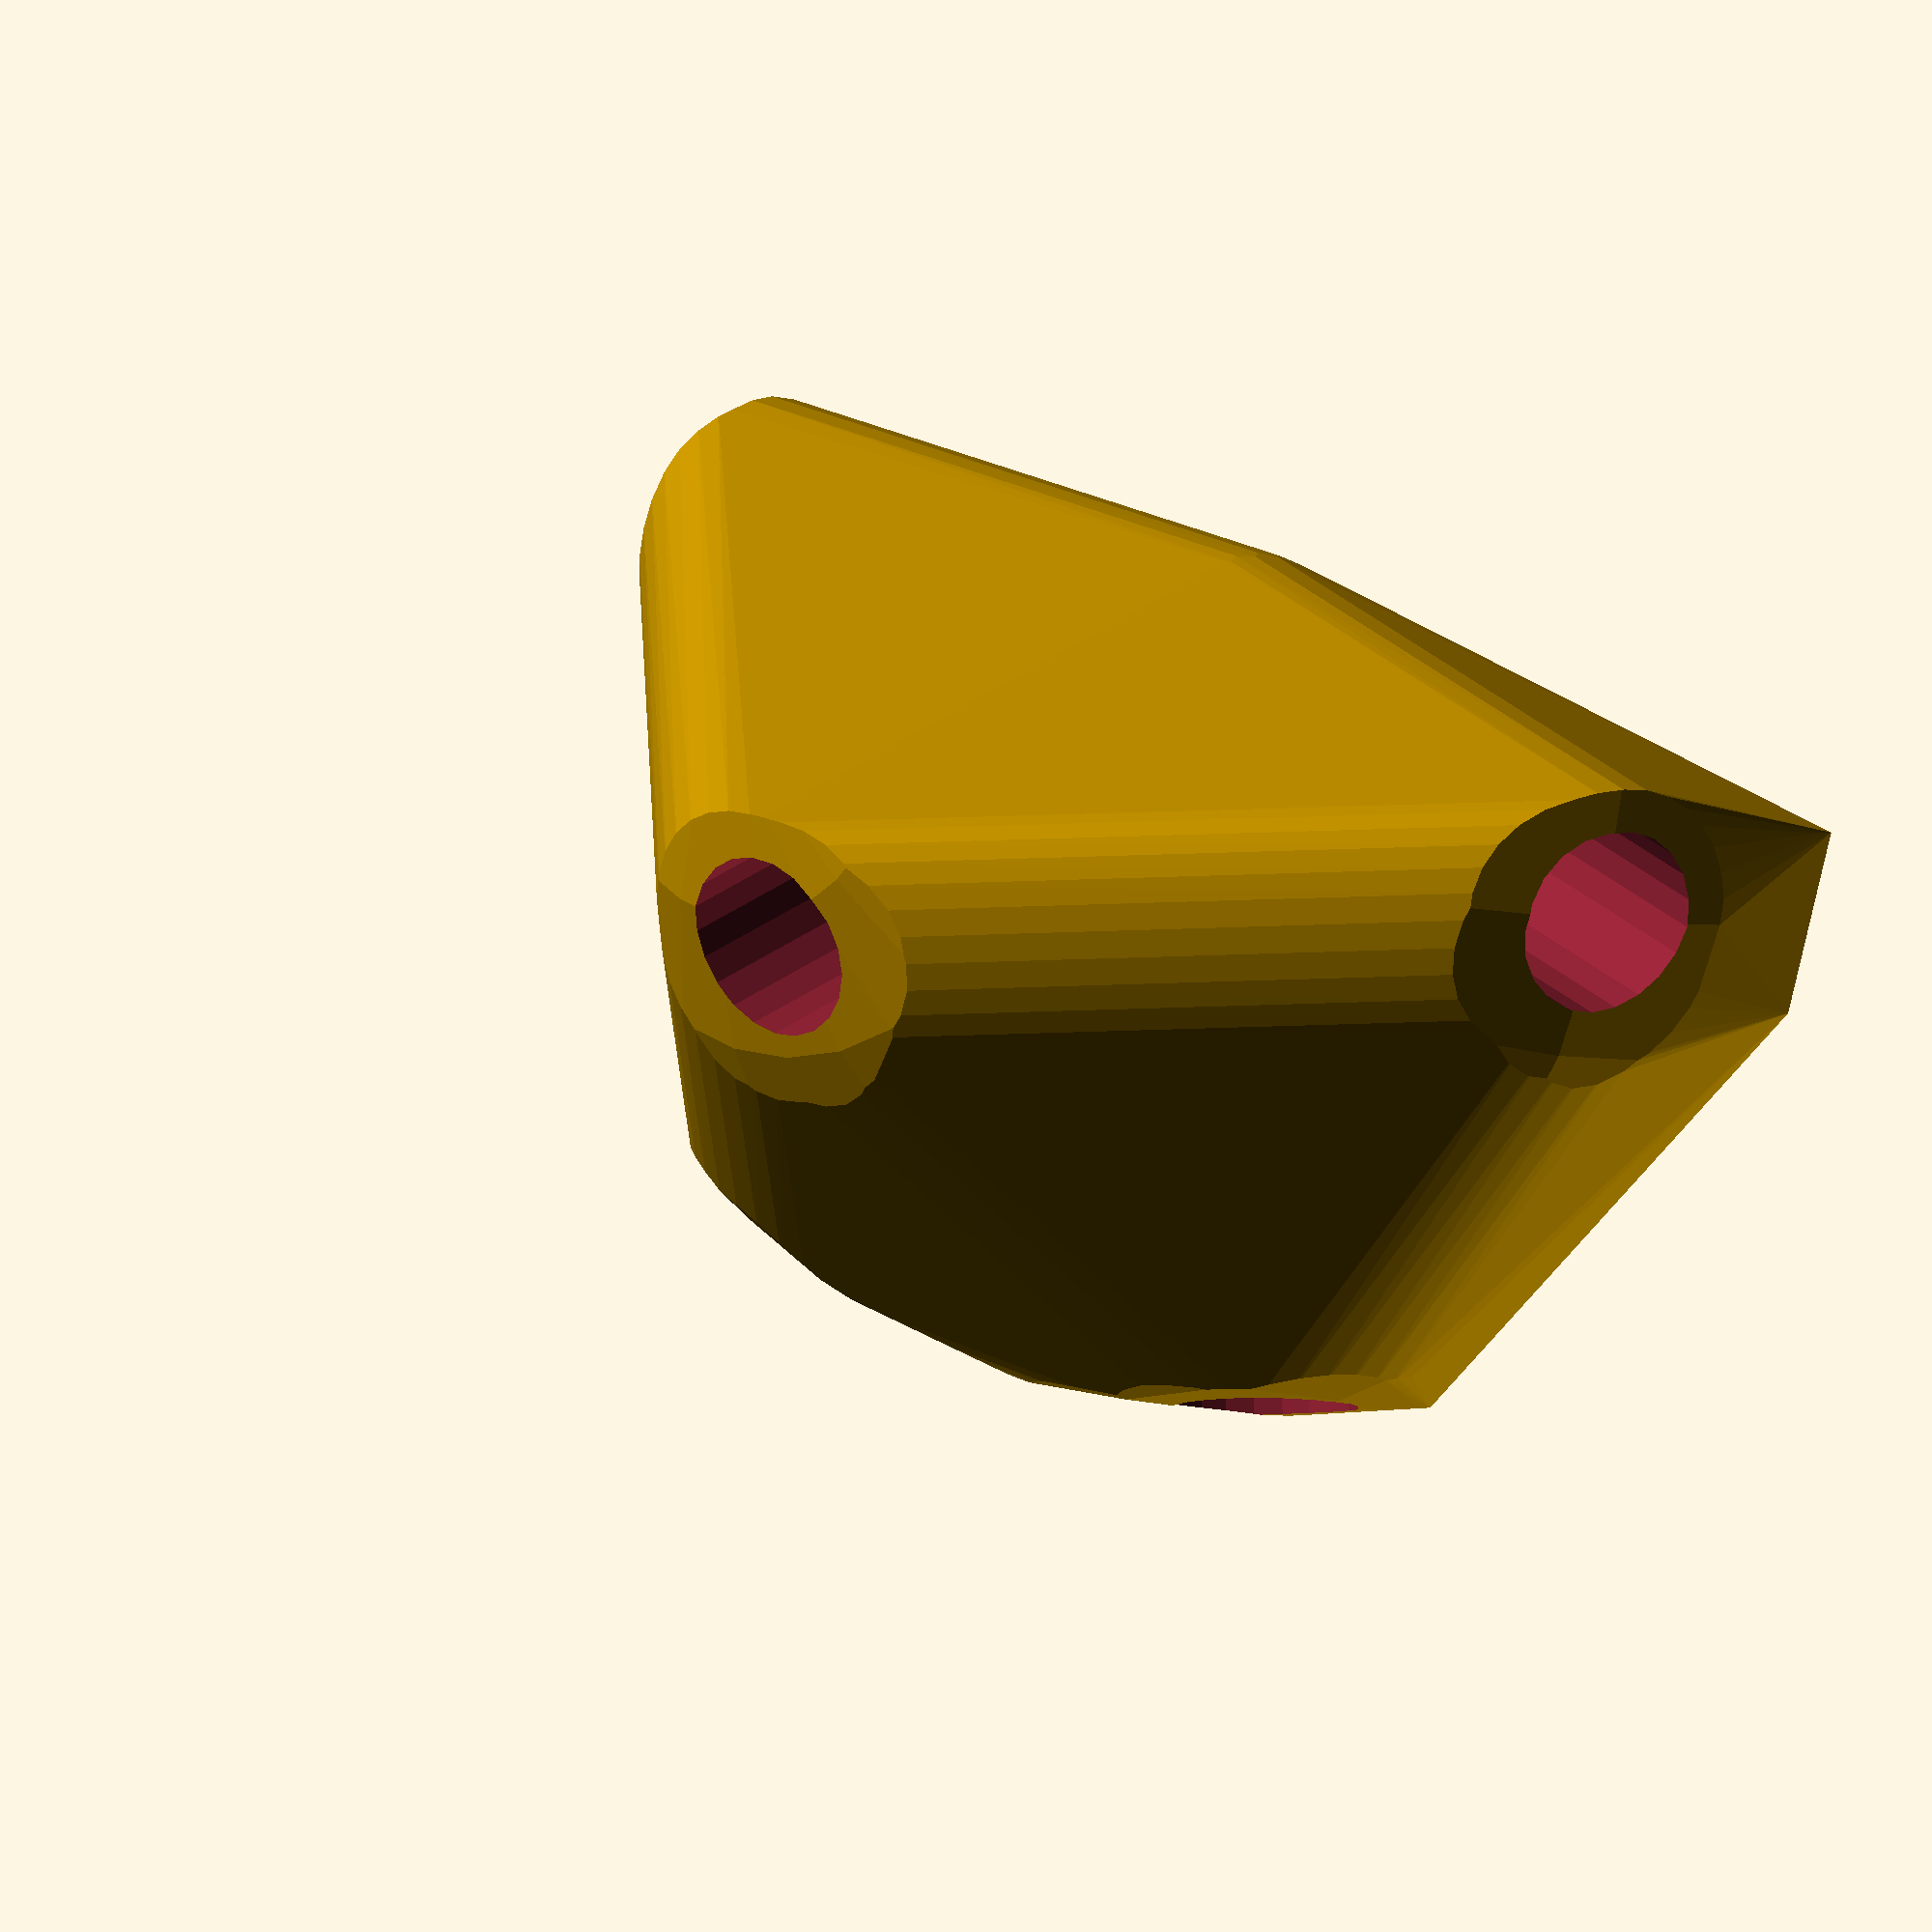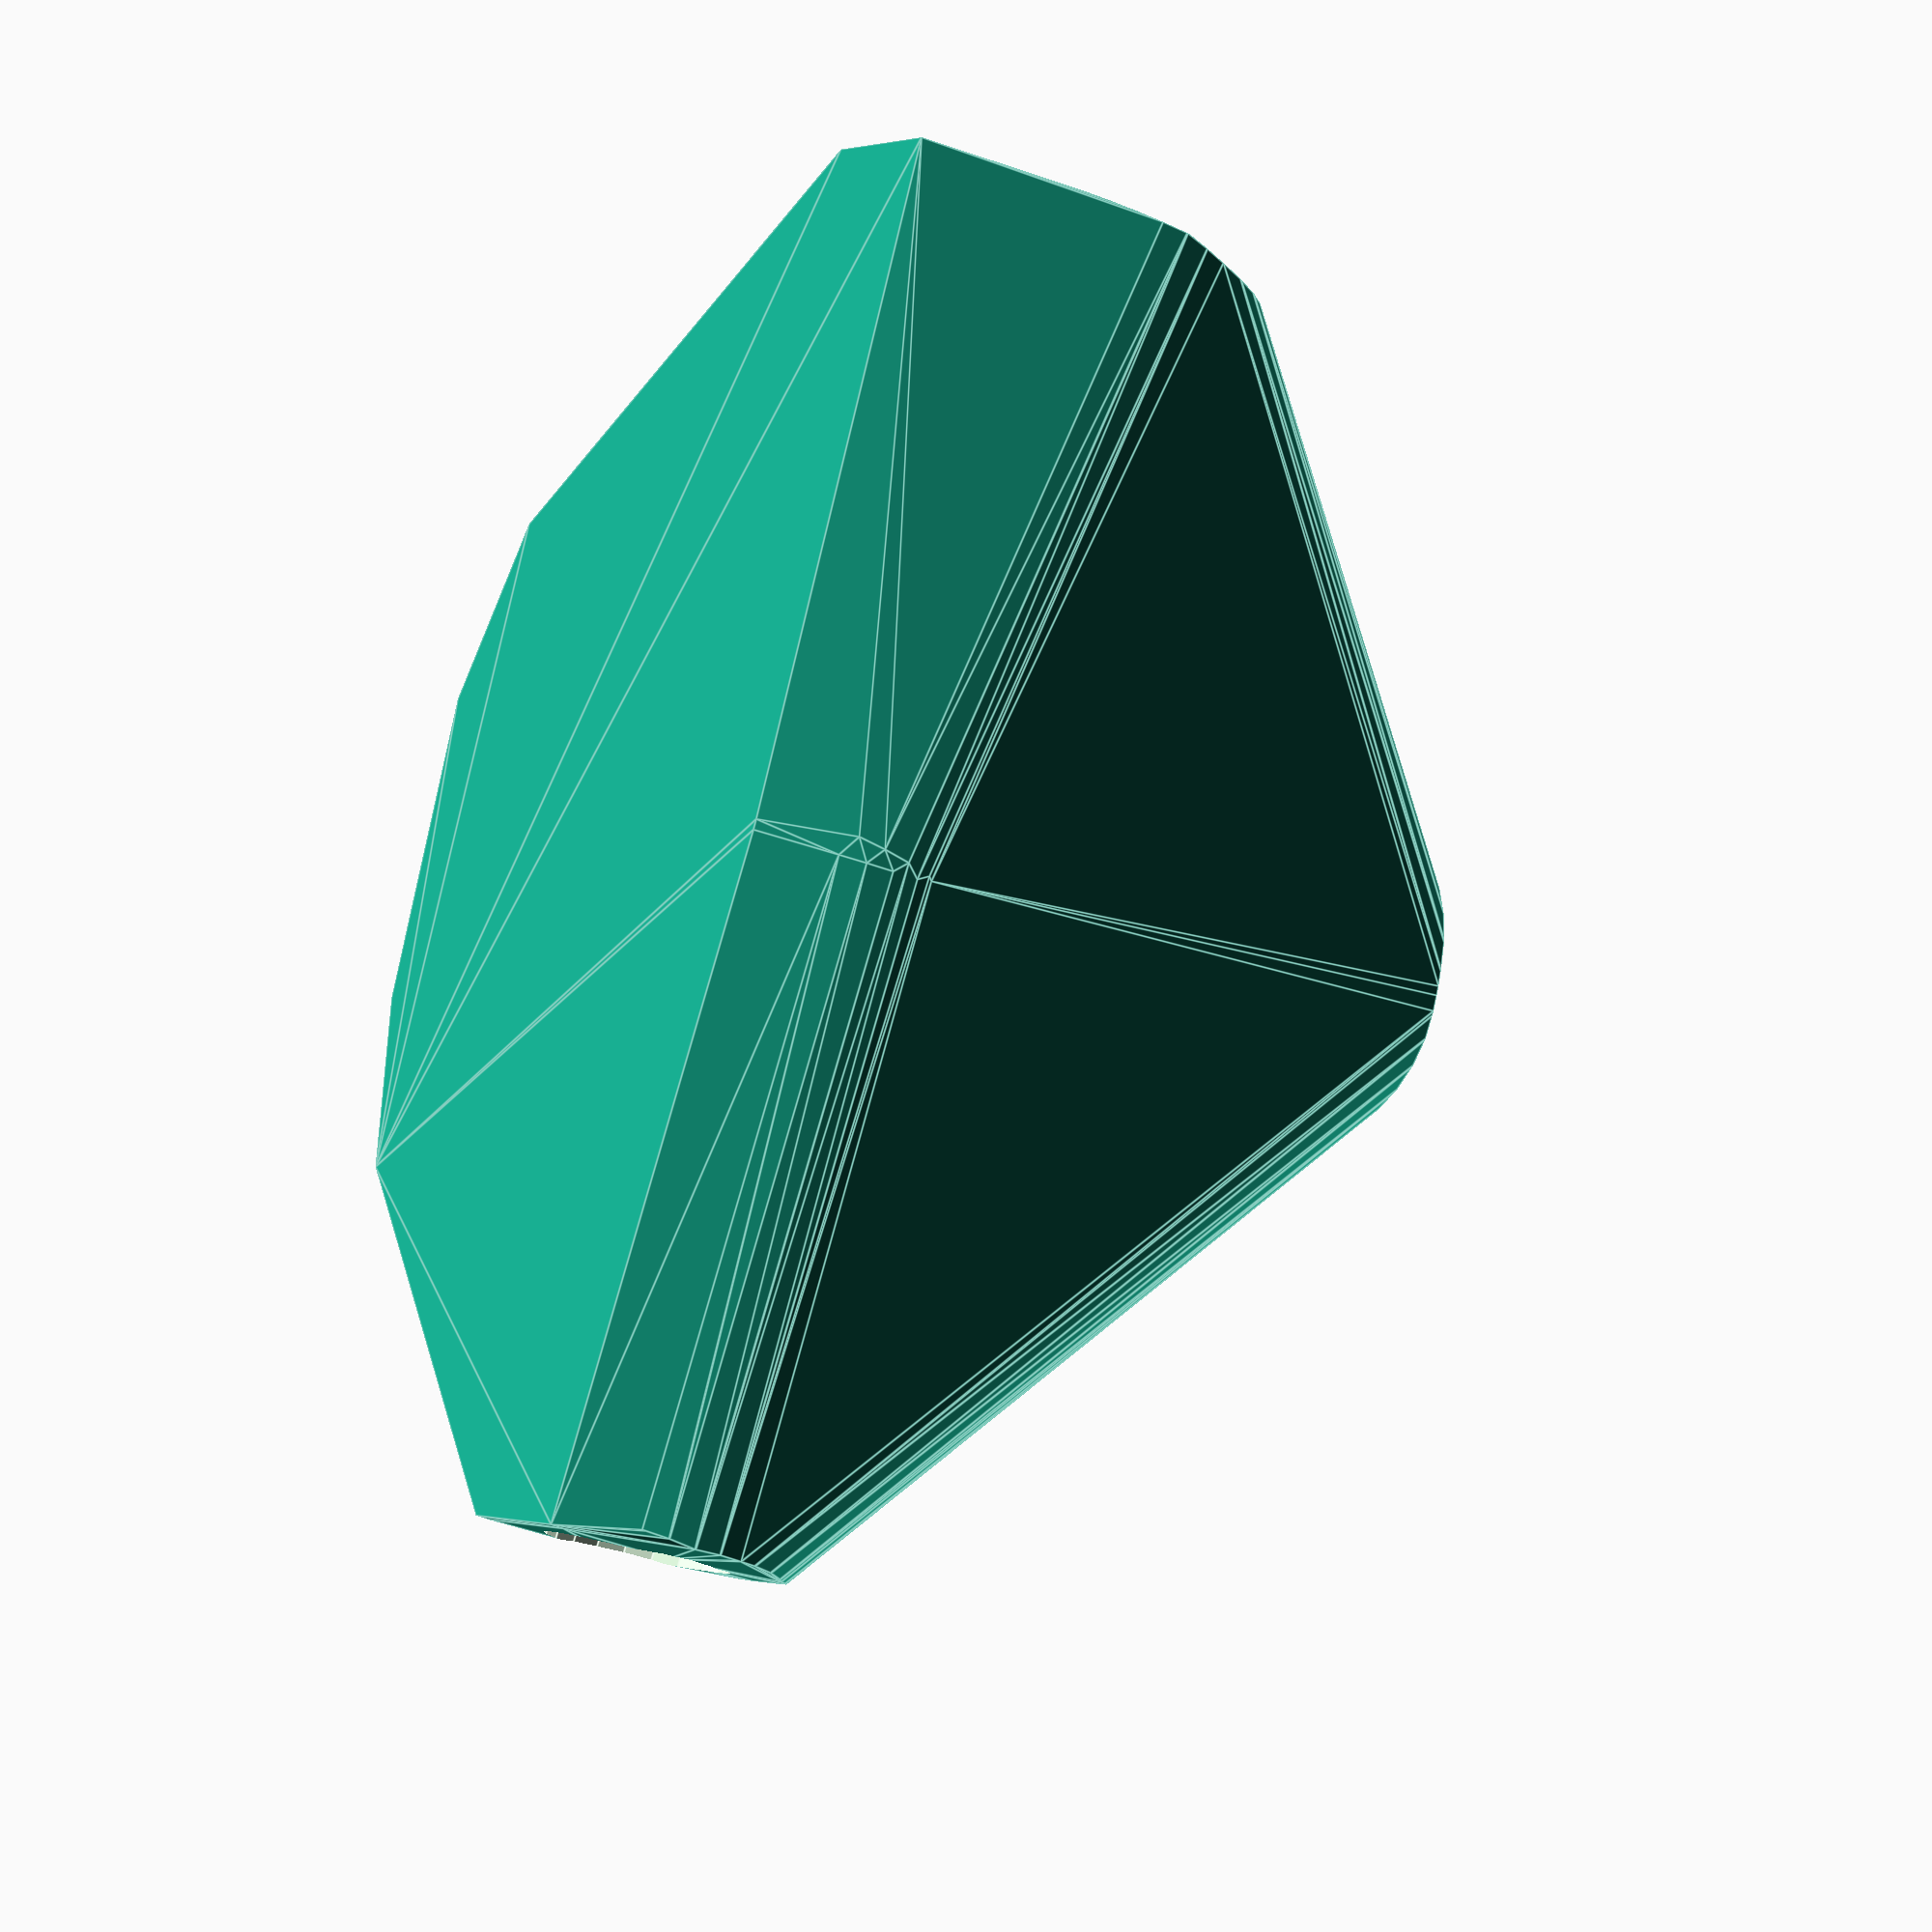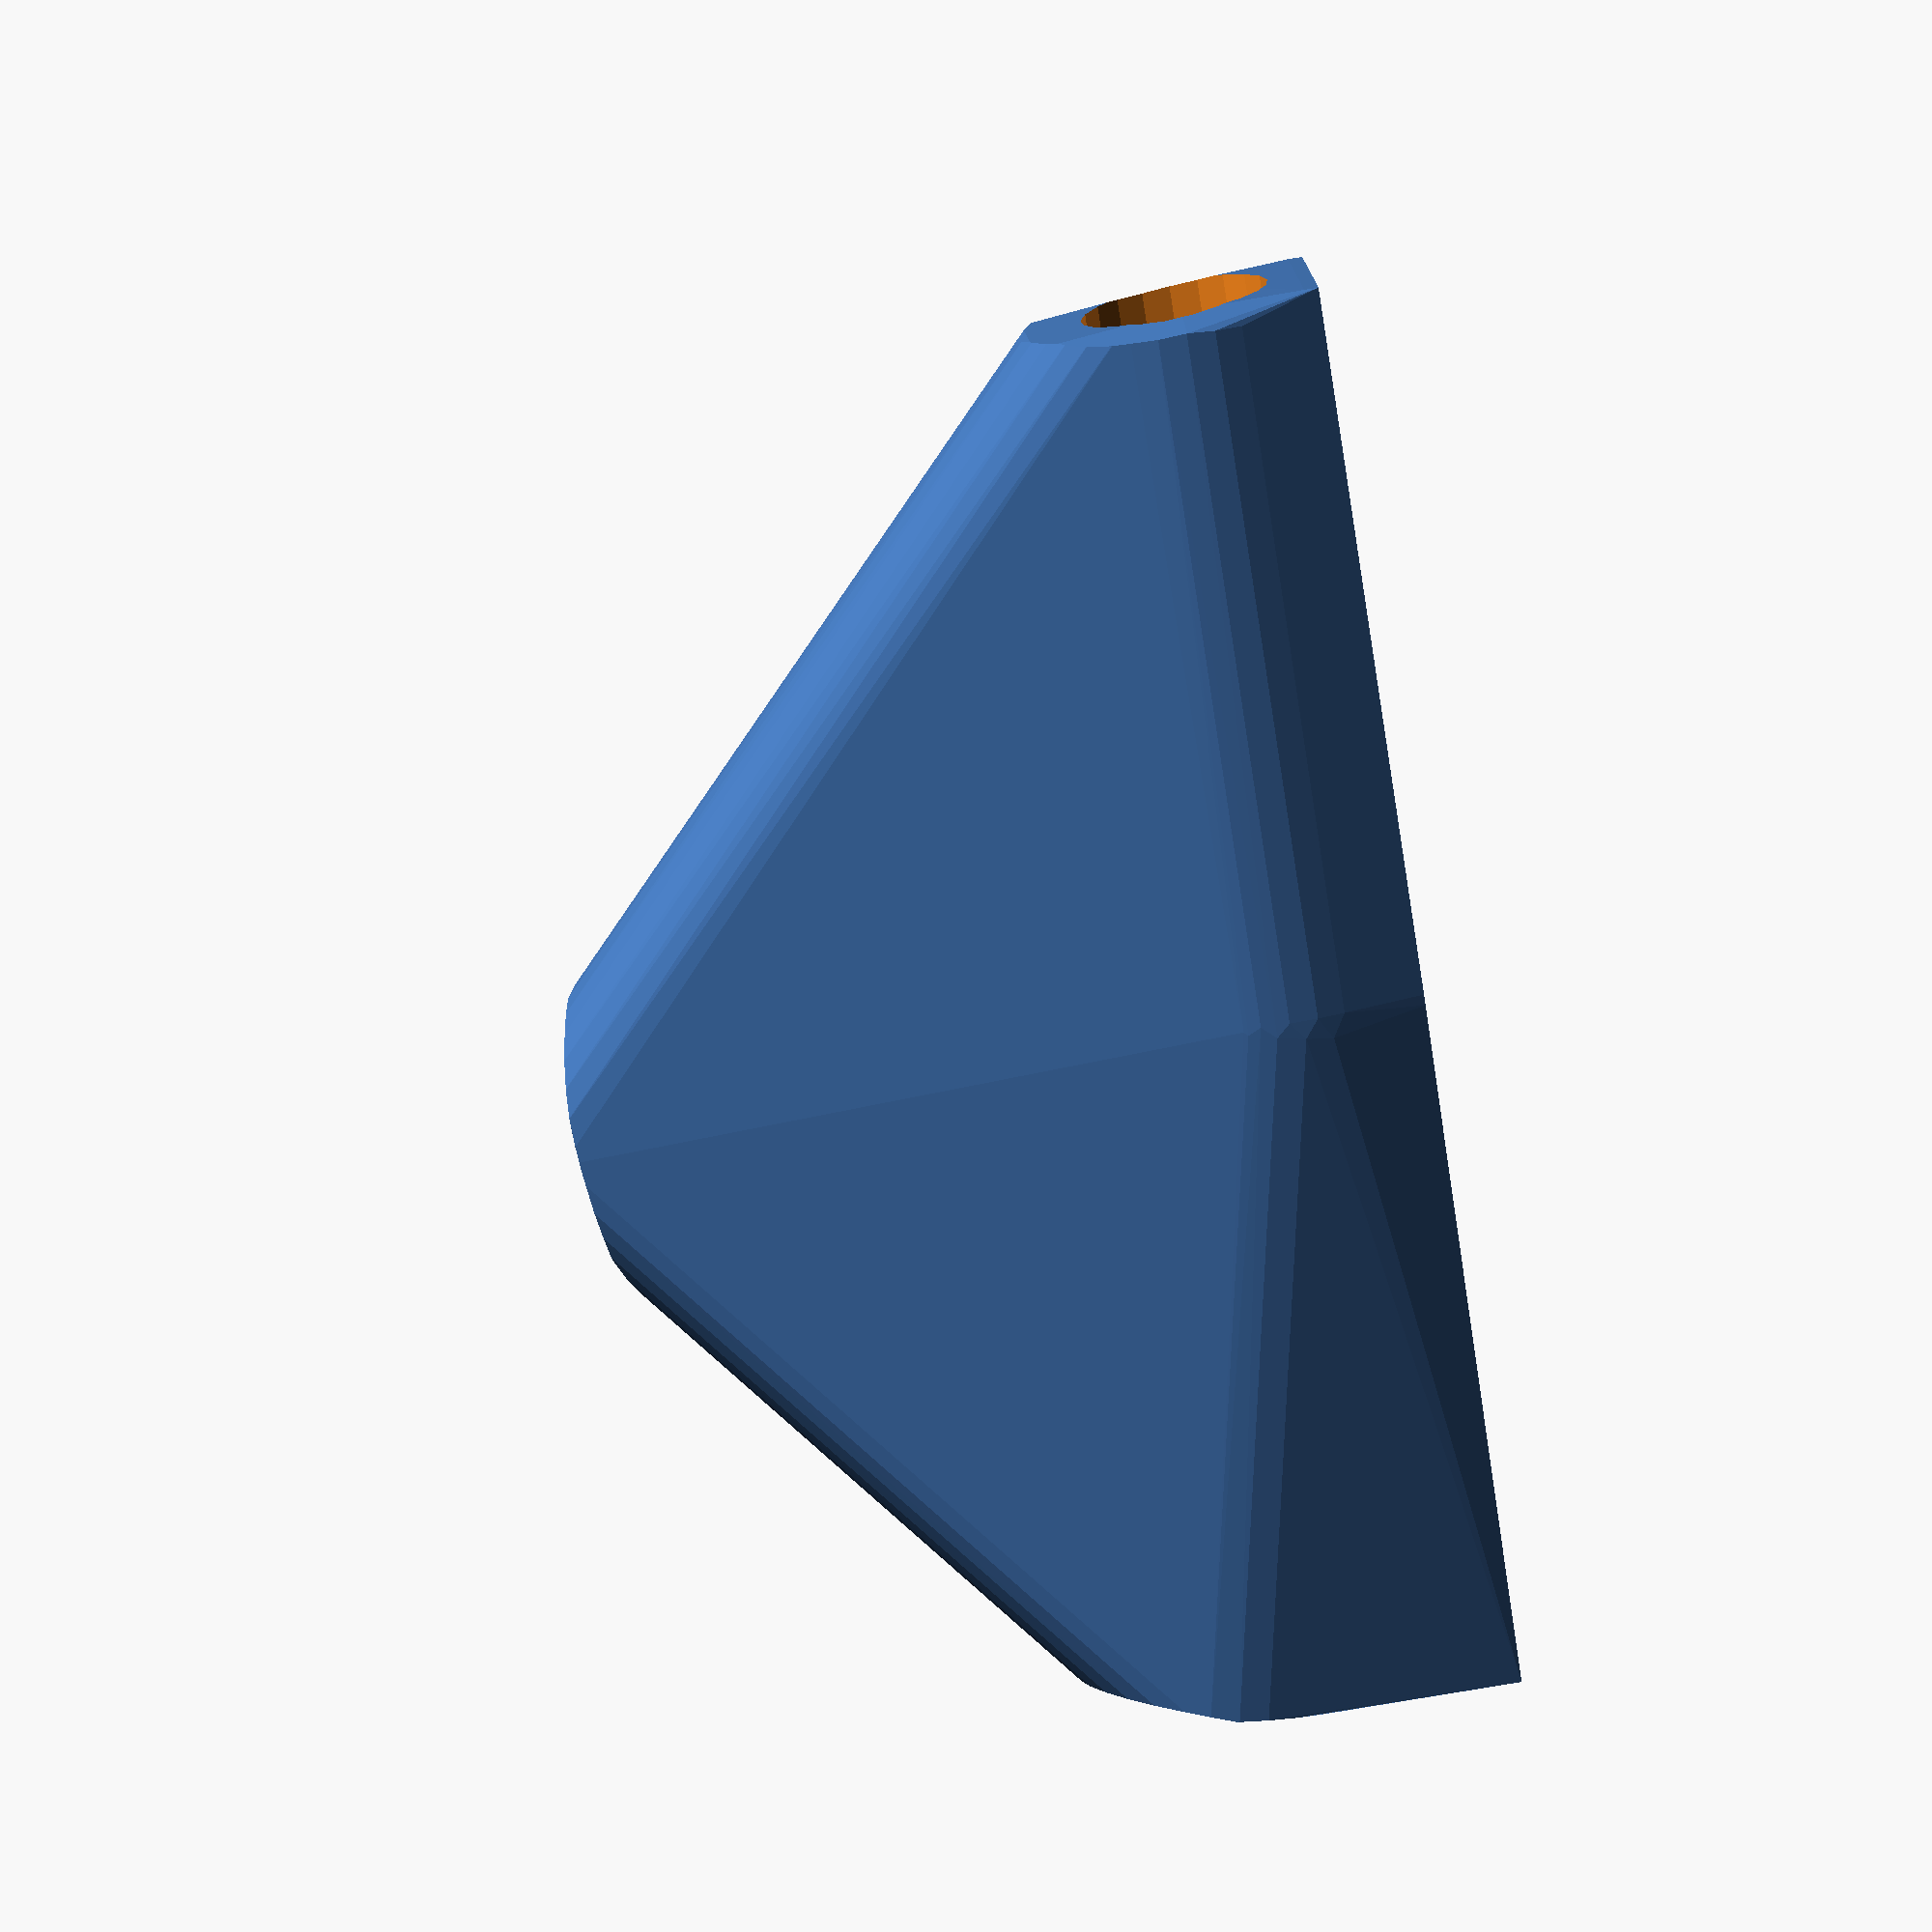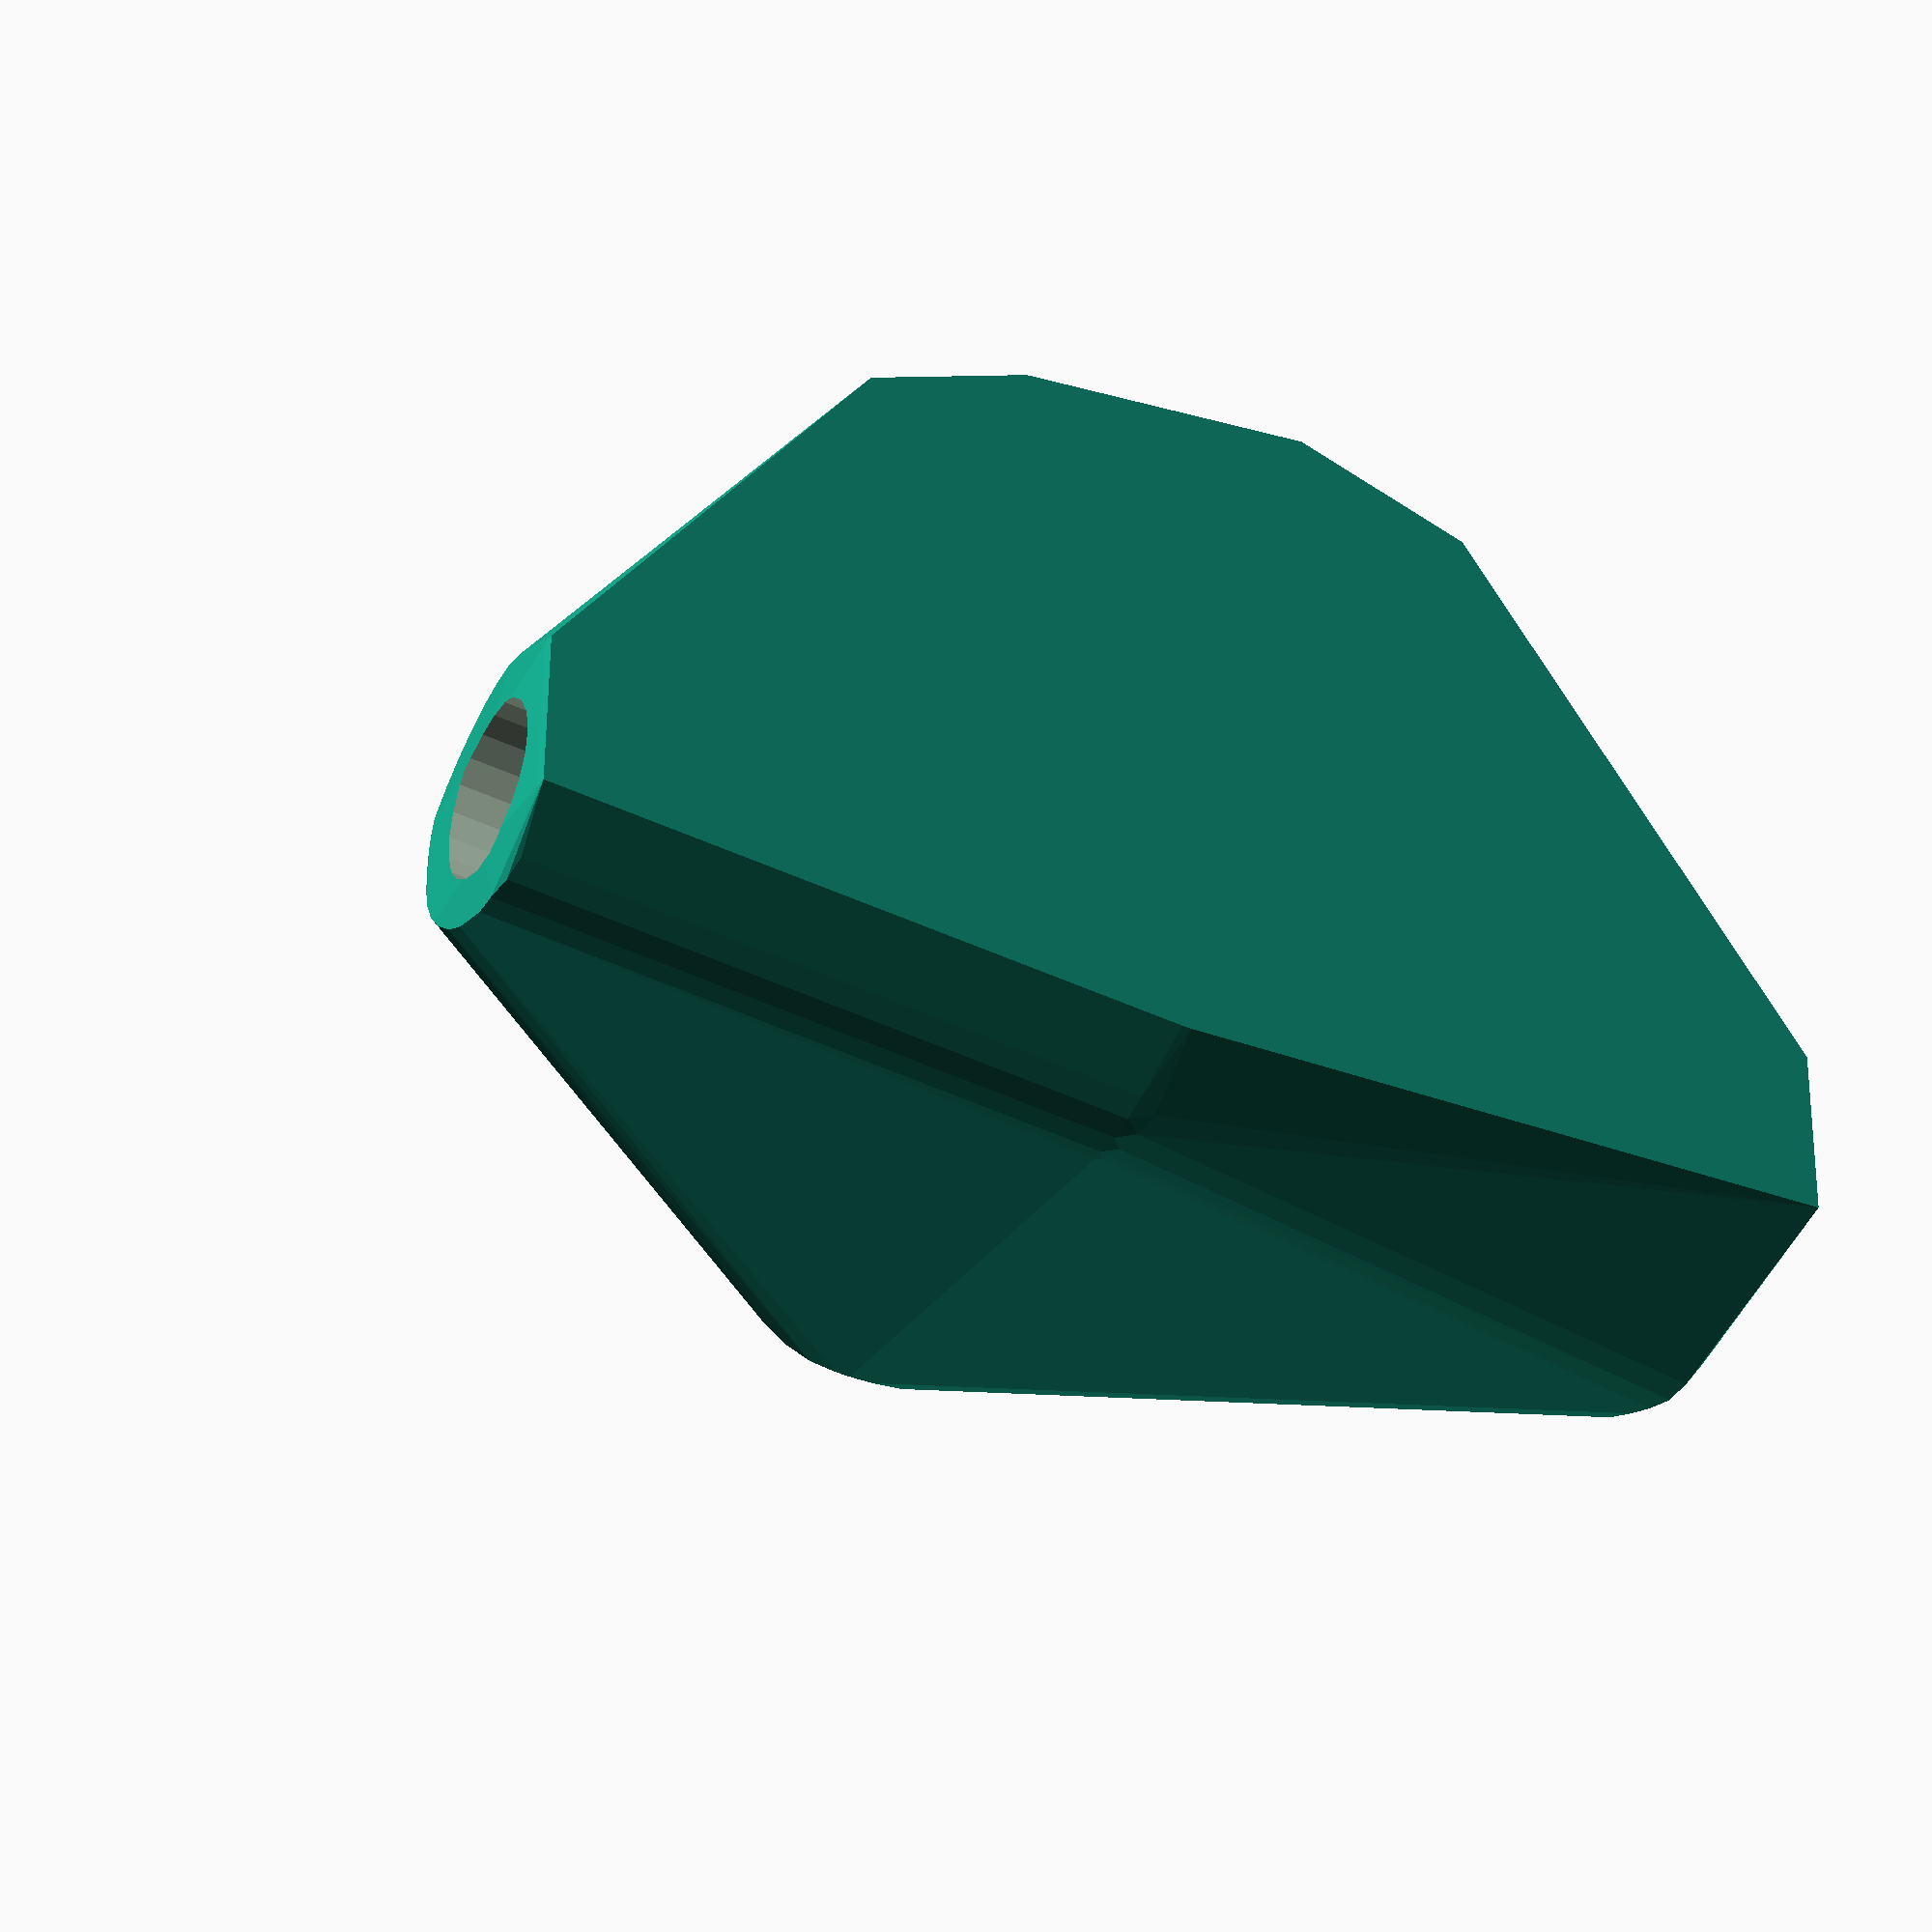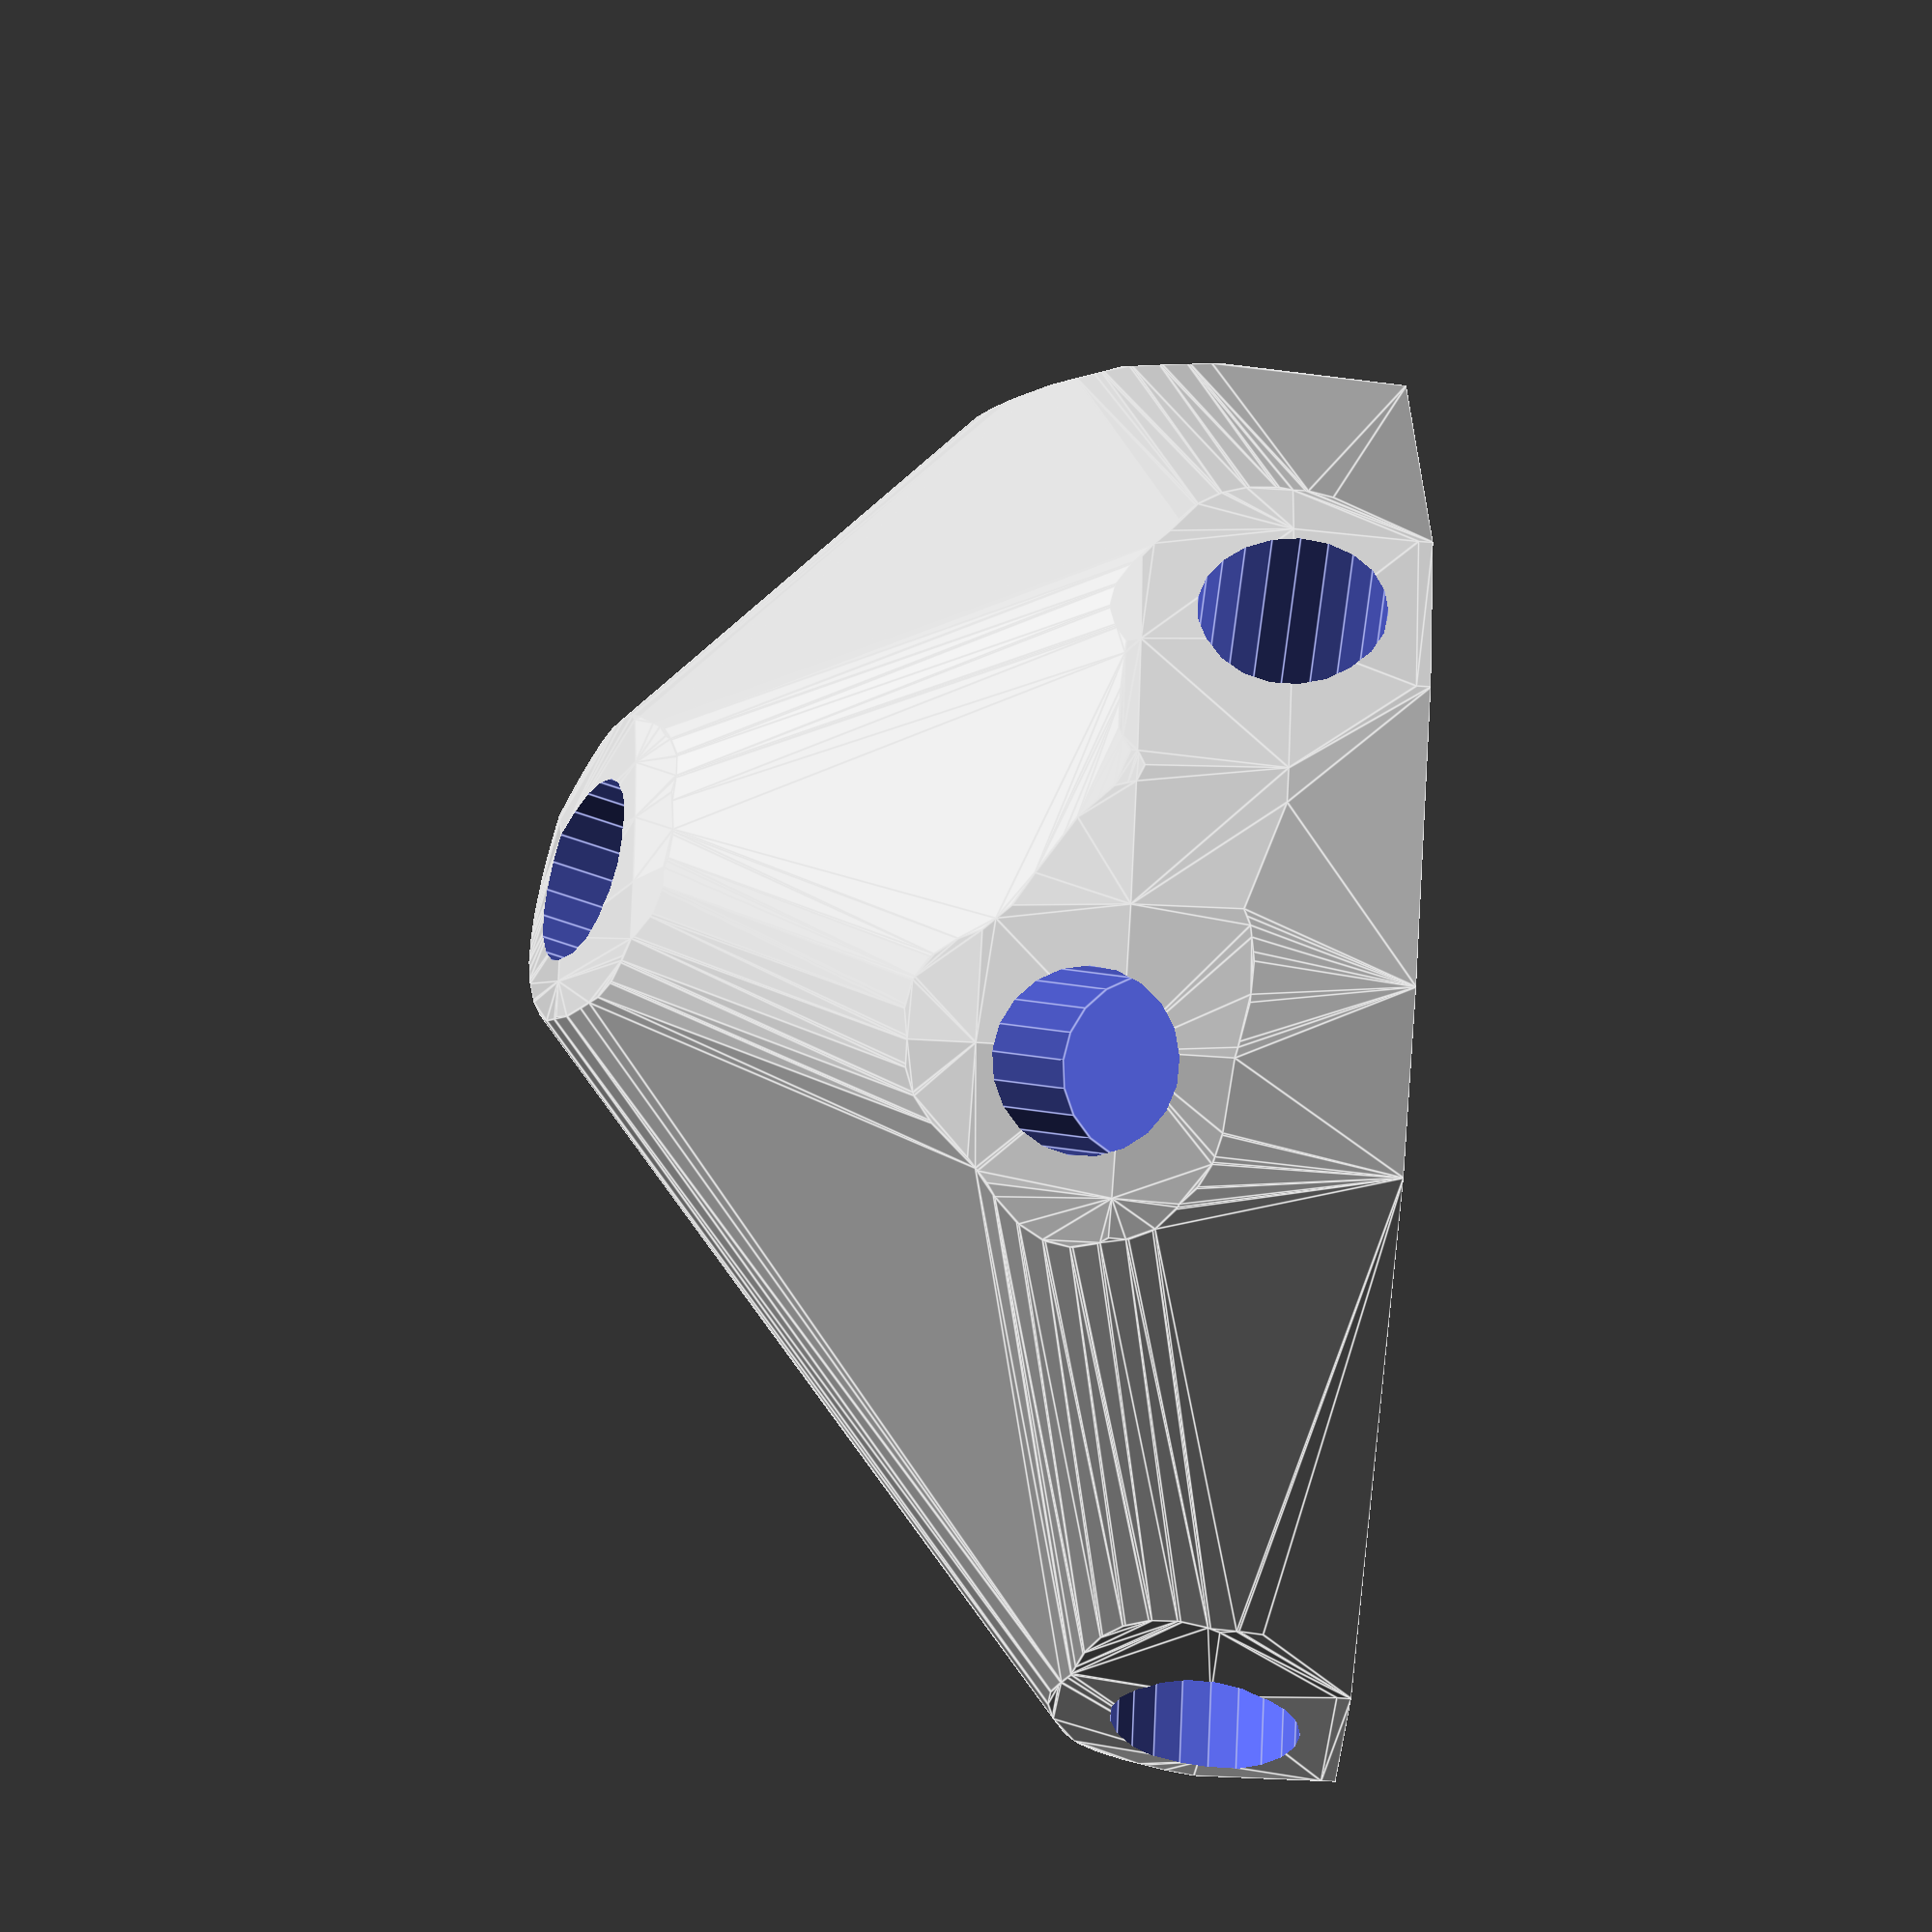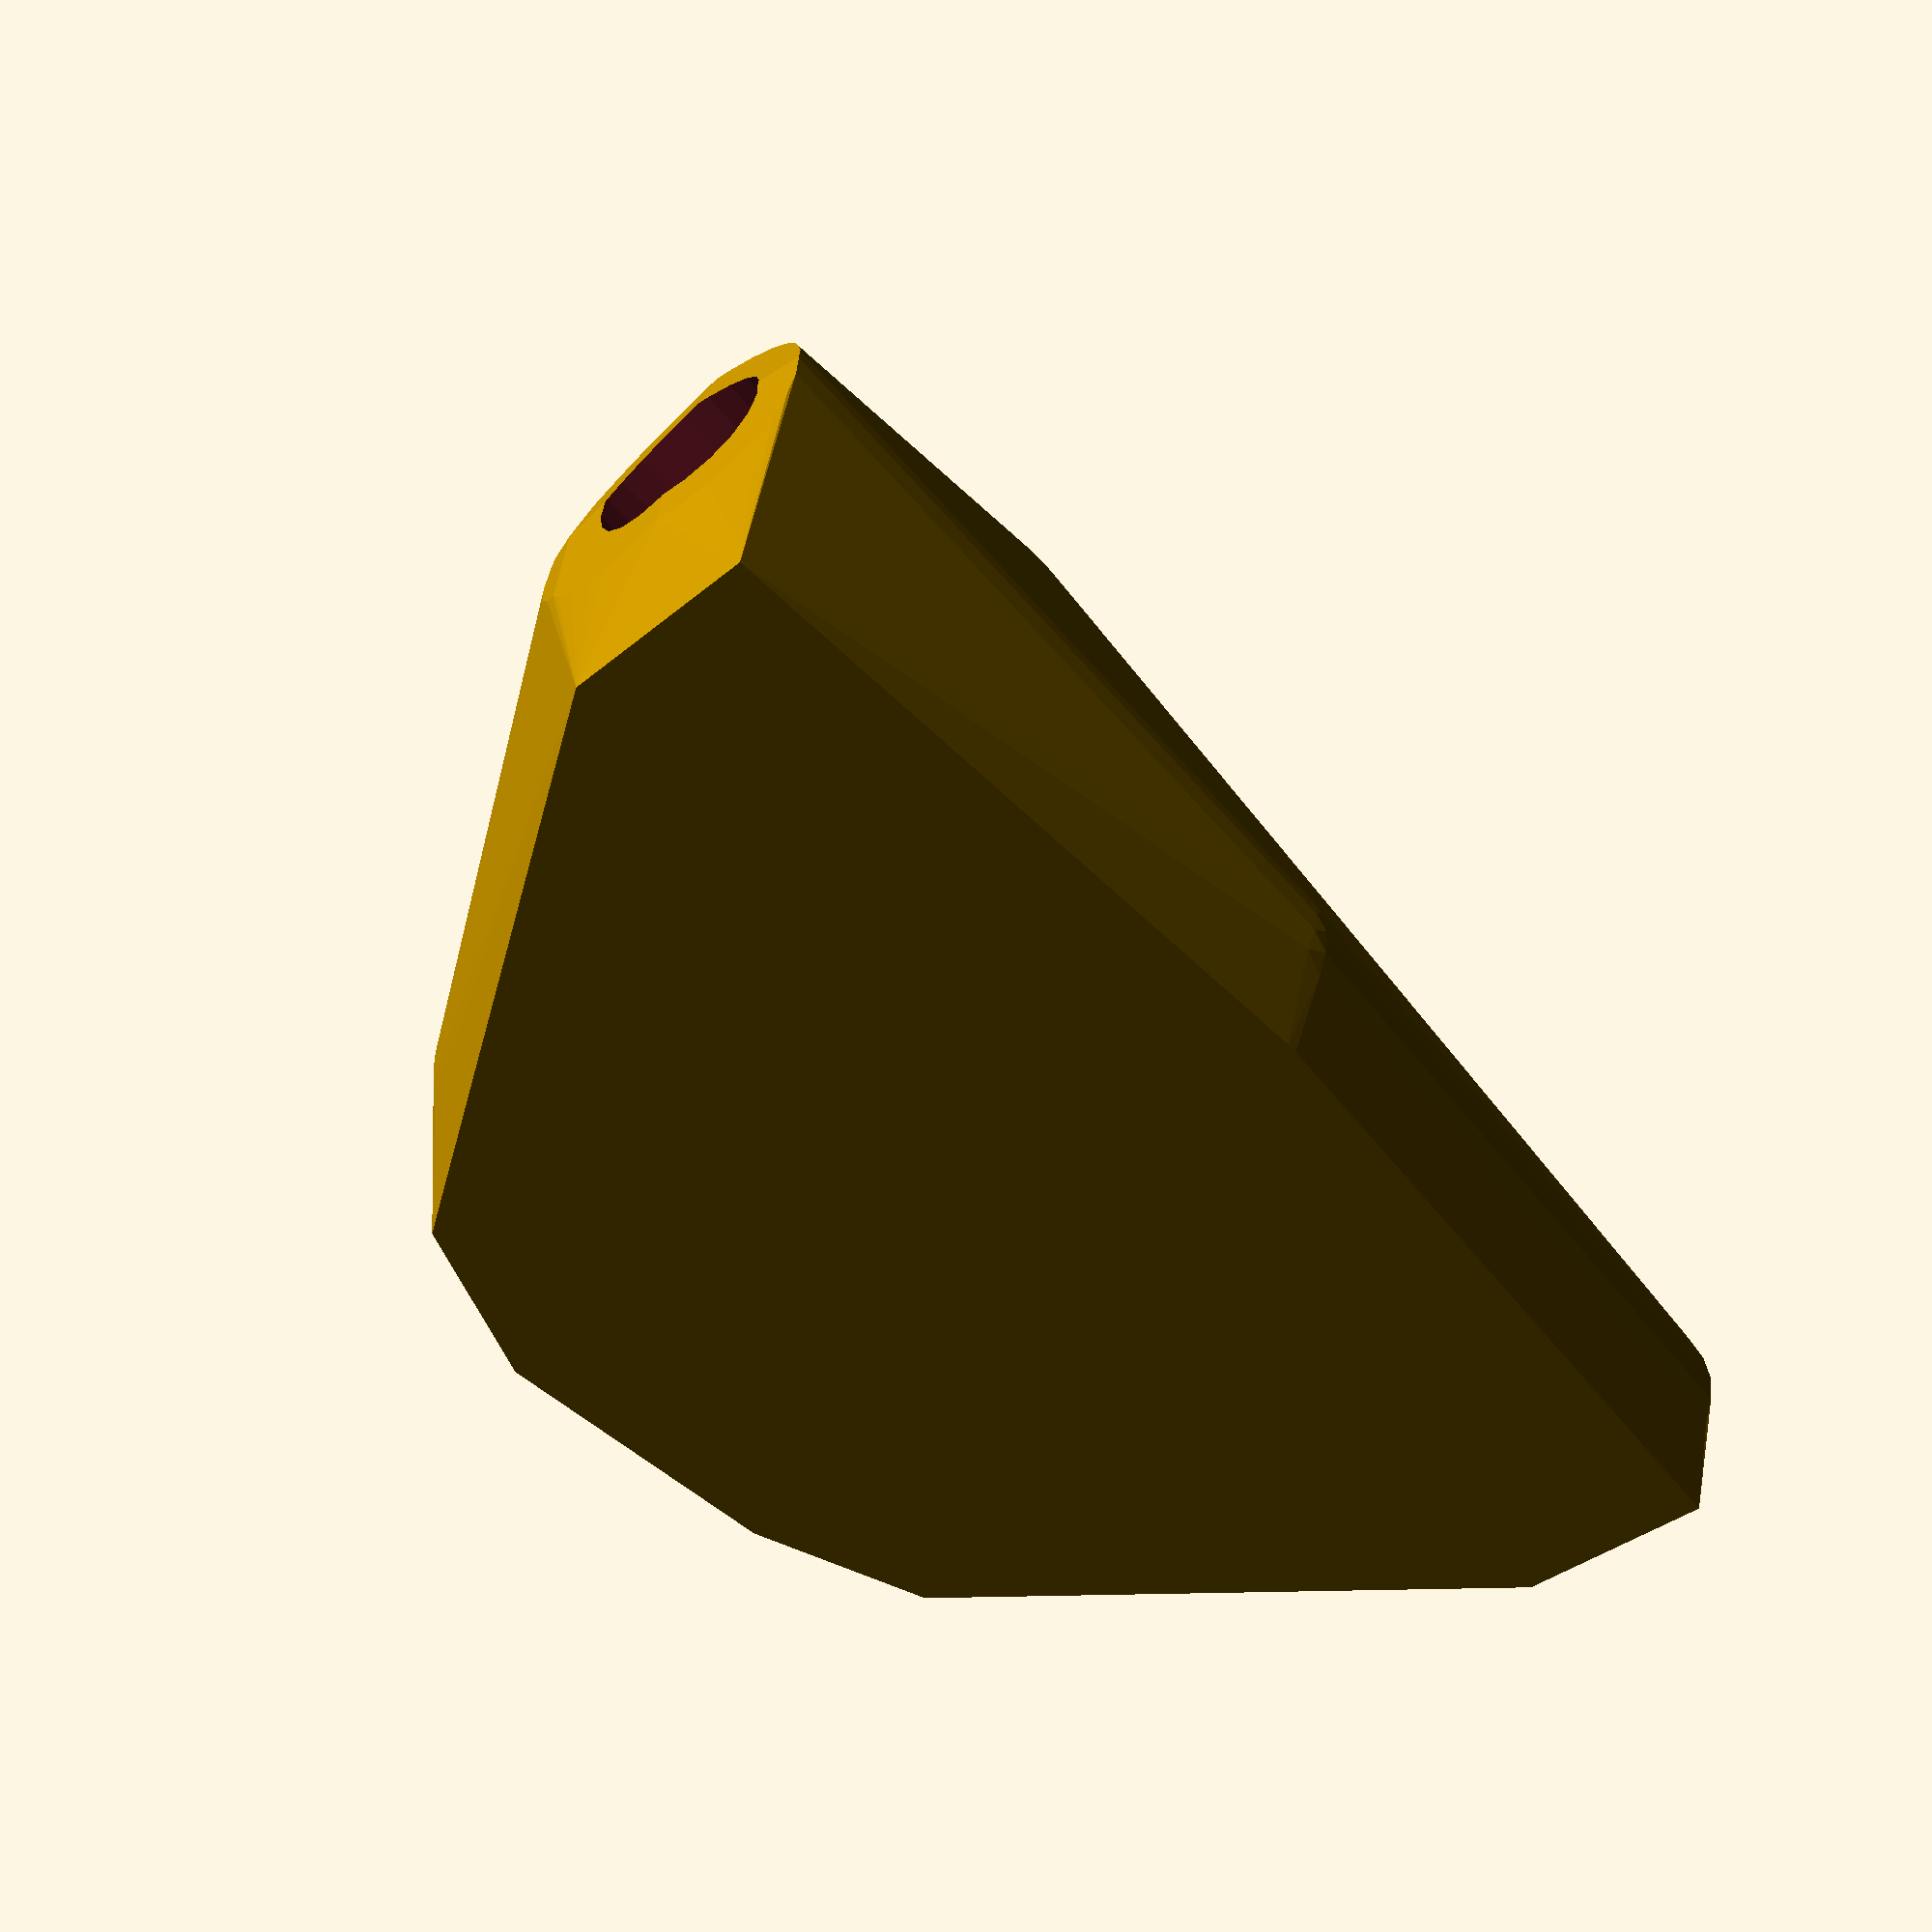
<openscad>


difference() {
	hull() {
		union() {
			union() {
				rotate(a = -108.9979018264, v = [0, 0, 1]) {
					translate(v = [0, -6.6000000000, 0]) {
						cube(size = [48.2903447888, 13.2000000000, 1]);
					}
				}
				rotate(a = -68.3897116066, v = [0, 0, 1]) {
					translate(v = [0, -6.6000000000, 0]) {
						cube(size = [17.5400073937, 13.2000000000, 1]);
					}
				}
				rotate(a = -173.6993792927, v = [0, 0, 1]) {
					translate(v = [0, -6.6000000000, 0]) {
						cube(size = [50.0000000000, 13.2000000000, 1]);
					}
				}
				rotate(a = -68.6031289934, v = [0, 0, 1]) {
					translate(v = [0, -6.6000000000, 0]) {
						cube(size = [50.0000000000, 13.2000000000, 1]);
					}
				}
				rotate(a = -0.3103479835, v = [0, 0, 1]) {
					translate(v = [0, -6.6000000000, 0]) {
						cube(size = [49.1087030685, 13.2000000000, 1]);
					}
				}
			}
			translate(v = [0, 0, 9.6000000000]) {
				intersection() {
					hull() {
						rotate(a = 74.9737672518, v = [0.9132001337, -0.3144027867, -0.0000005988]) {
							cylinder(h = 50, r = 9.6000000000);
						}
						rotate(a = 20.5362957038, v = [0.3261434711, 0.1291957774, -0.0000004553]) {
							cylinder(h = 50, r = 9.6000000000);
						}
						rotate(a = 90.0000695614, v = [0.1097450790, -0.9939597666, 0.0000008842]) {
							cylinder(h = 50, r = 9.6000000000);
						}
						rotate(a = 90.0000356881, v = [0.9310757408, 0.3648259377, -0.0000012959]) {
							cylinder(h = 50, r = 9.6000000000);
						}
						rotate(a = 79.1653876103, v = [0.0053202002, 0.9821594652, -0.0000009875]) {
							cylinder(h = 50, r = 9.6000000000);
						}
					}
					sphere(r = 50);
				}
			}
		}
	}
	translate(v = [0, 0, 9.6000000000]) {
		rotate(a = 74.9737672518, v = [0.9132001337, -0.3144027867, -0.0000005988]) {
			translate(v = [0, 0, 25]) {
				cylinder(h = 50, r = 6.6000000000);
			}
		}
		rotate(a = 20.5362957038, v = [0.3261434711, 0.1291957774, -0.0000004553]) {
			translate(v = [0, 0, 25]) {
				cylinder(h = 50, r = 6.6000000000);
			}
		}
		rotate(a = 90.0000695614, v = [0.1097450790, -0.9939597666, 0.0000008842]) {
			translate(v = [0, 0, 25]) {
				cylinder(h = 50, r = 6.6000000000);
			}
		}
		rotate(a = 90.0000356881, v = [0.9310757408, 0.3648259377, -0.0000012959]) {
			translate(v = [0, 0, 25]) {
				cylinder(h = 50, r = 6.6000000000);
			}
		}
		rotate(a = 79.1653876103, v = [0.0053202002, 0.9821594652, -0.0000009875]) {
			translate(v = [0, 0, 25]) {
				cylinder(h = 50, r = 6.6000000000);
			}
		}
	}
}
</openscad>
<views>
elev=359.1 azim=18.4 roll=45.5 proj=o view=solid
elev=216.1 azim=60.9 roll=298.8 proj=o view=edges
elev=110.7 azim=216.6 roll=99.7 proj=o view=solid
elev=220.0 azim=3.6 roll=28.2 proj=o view=solid
elev=228.4 azim=118.8 roll=95.1 proj=o view=edges
elev=320.3 azim=311.7 roll=179.6 proj=p view=wireframe
</views>
